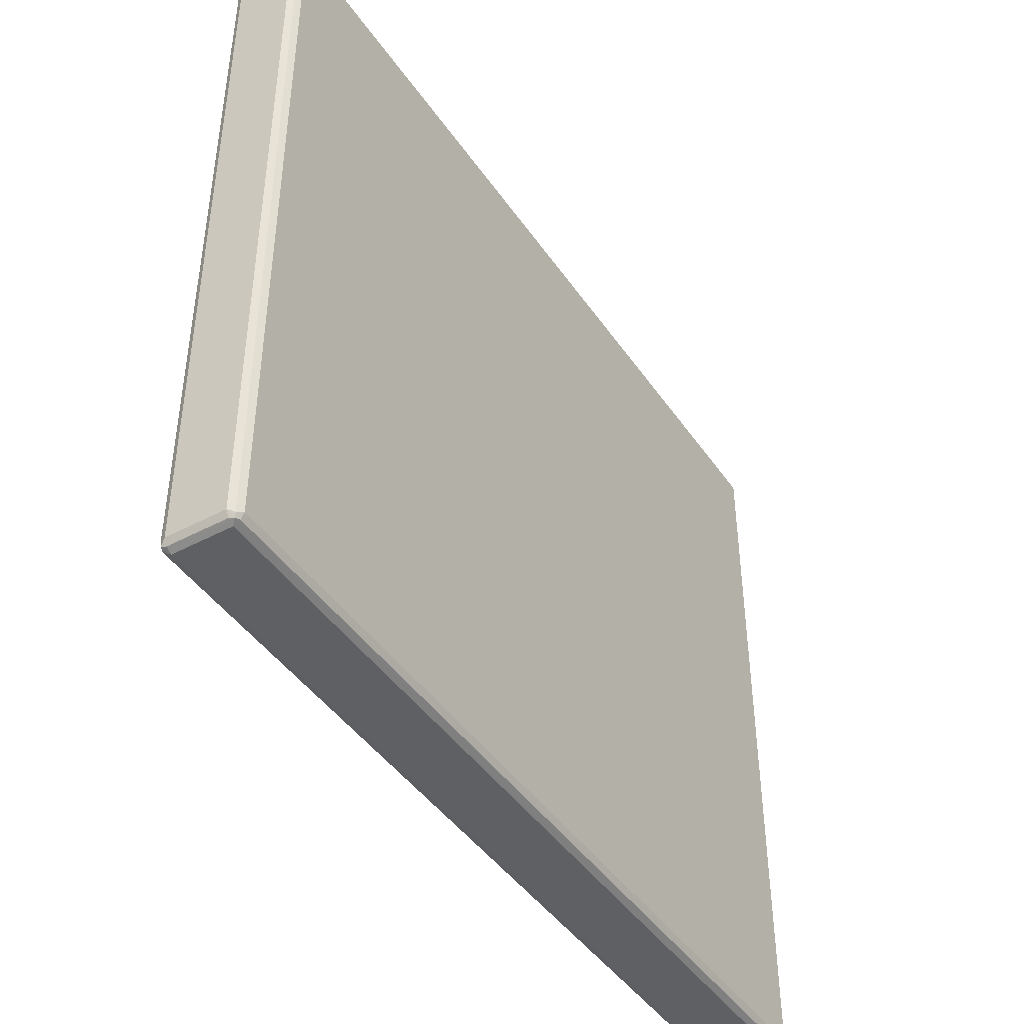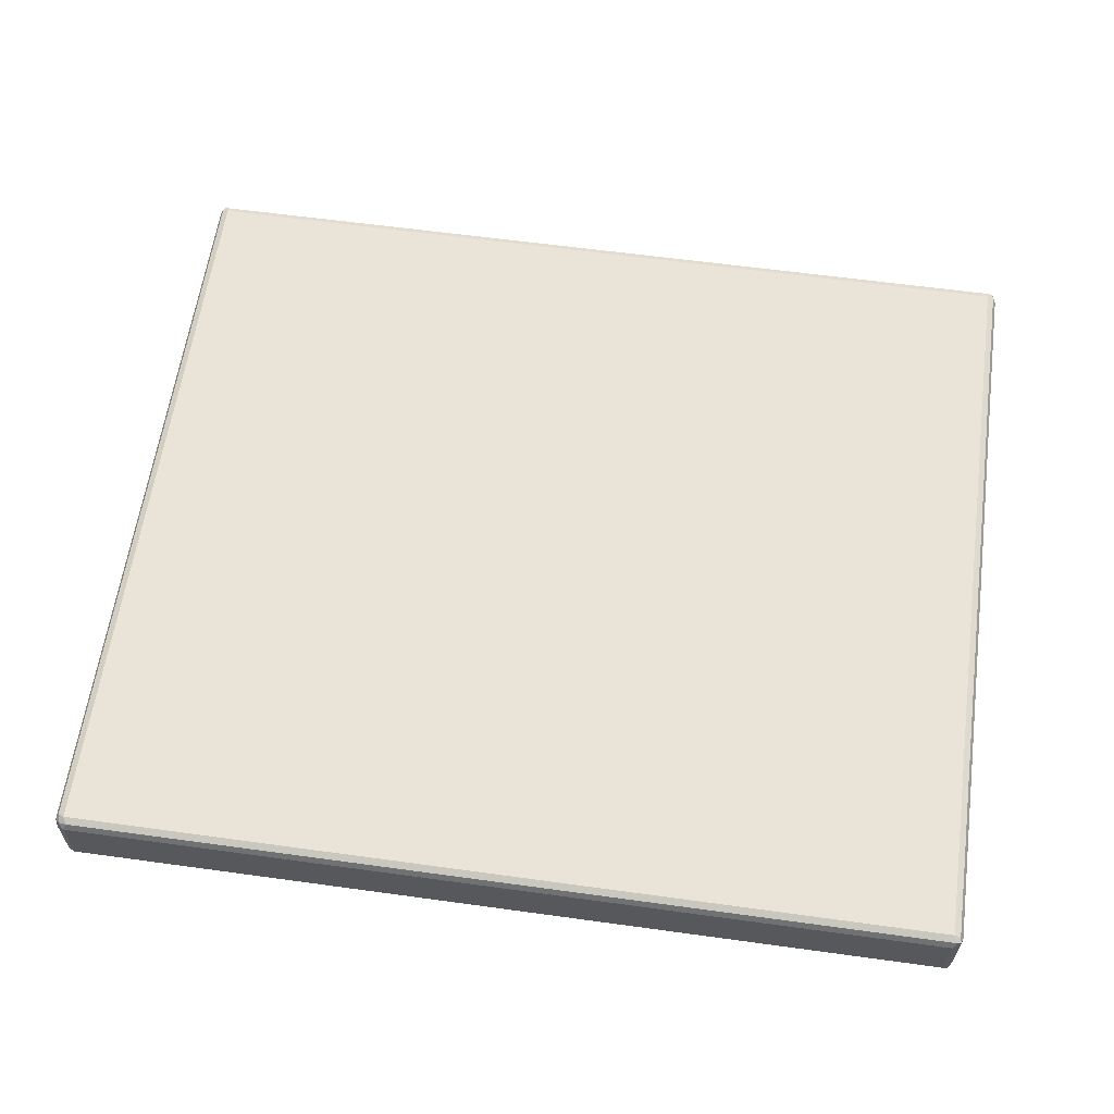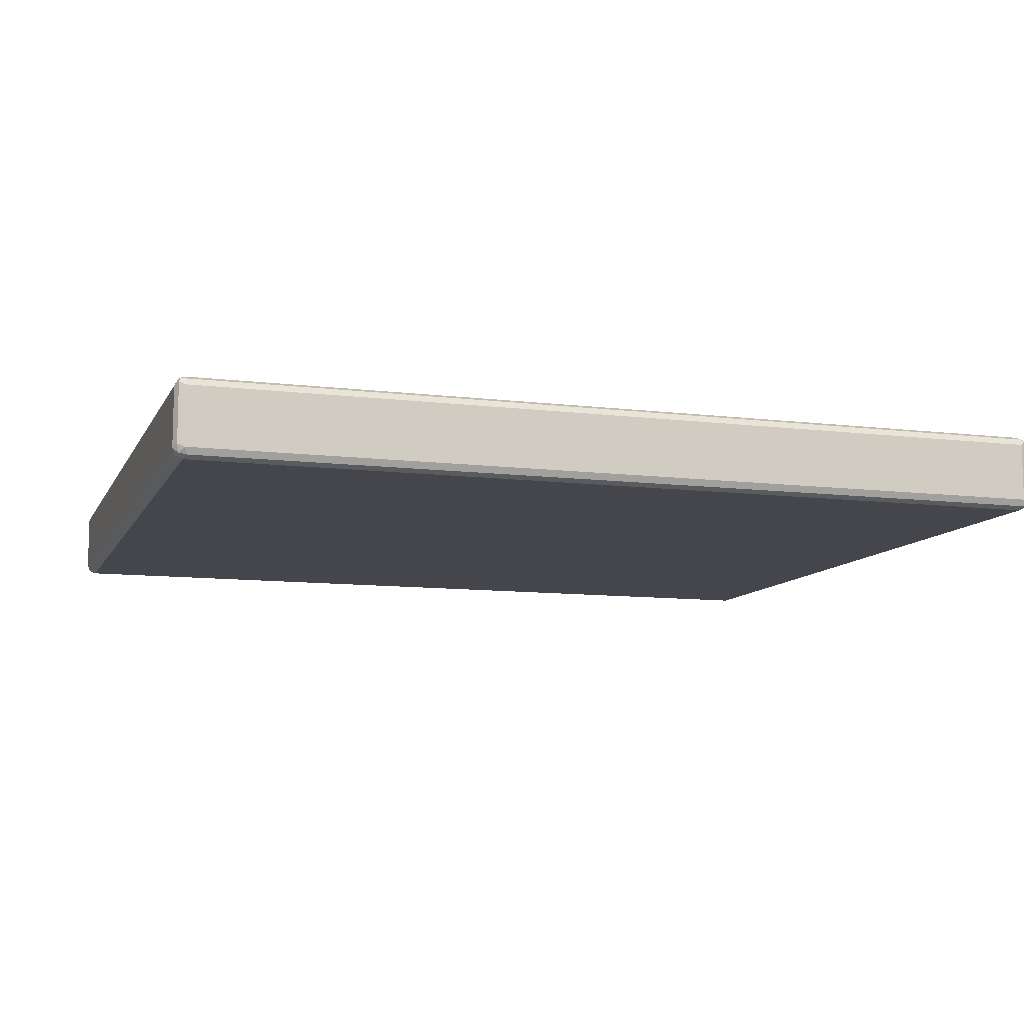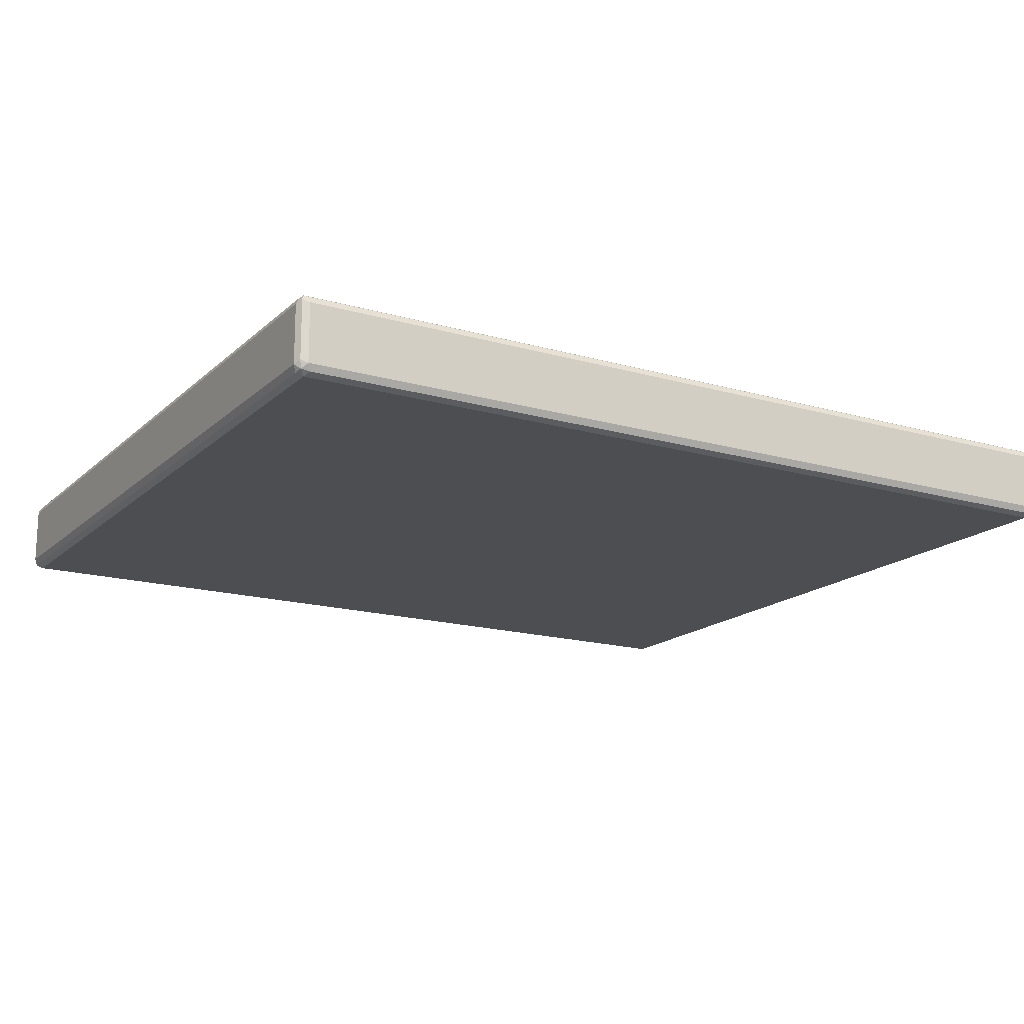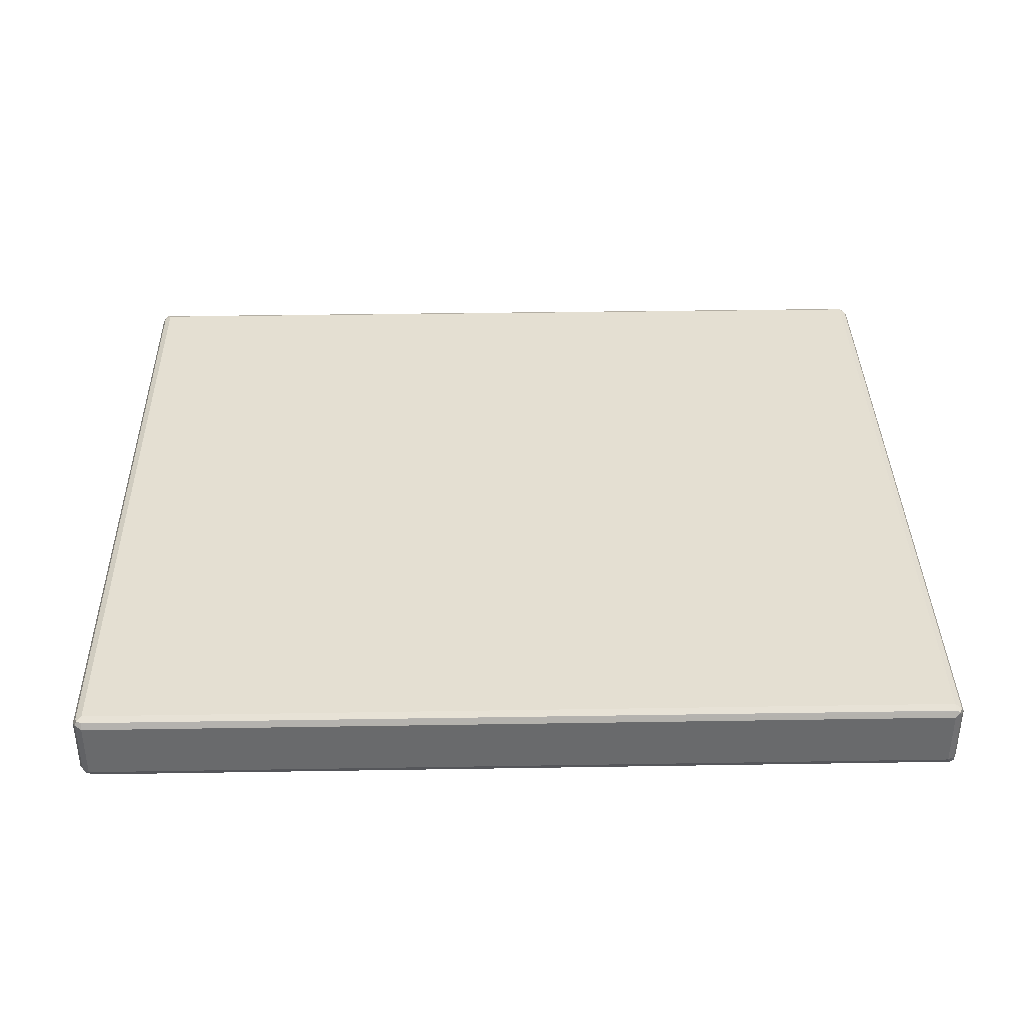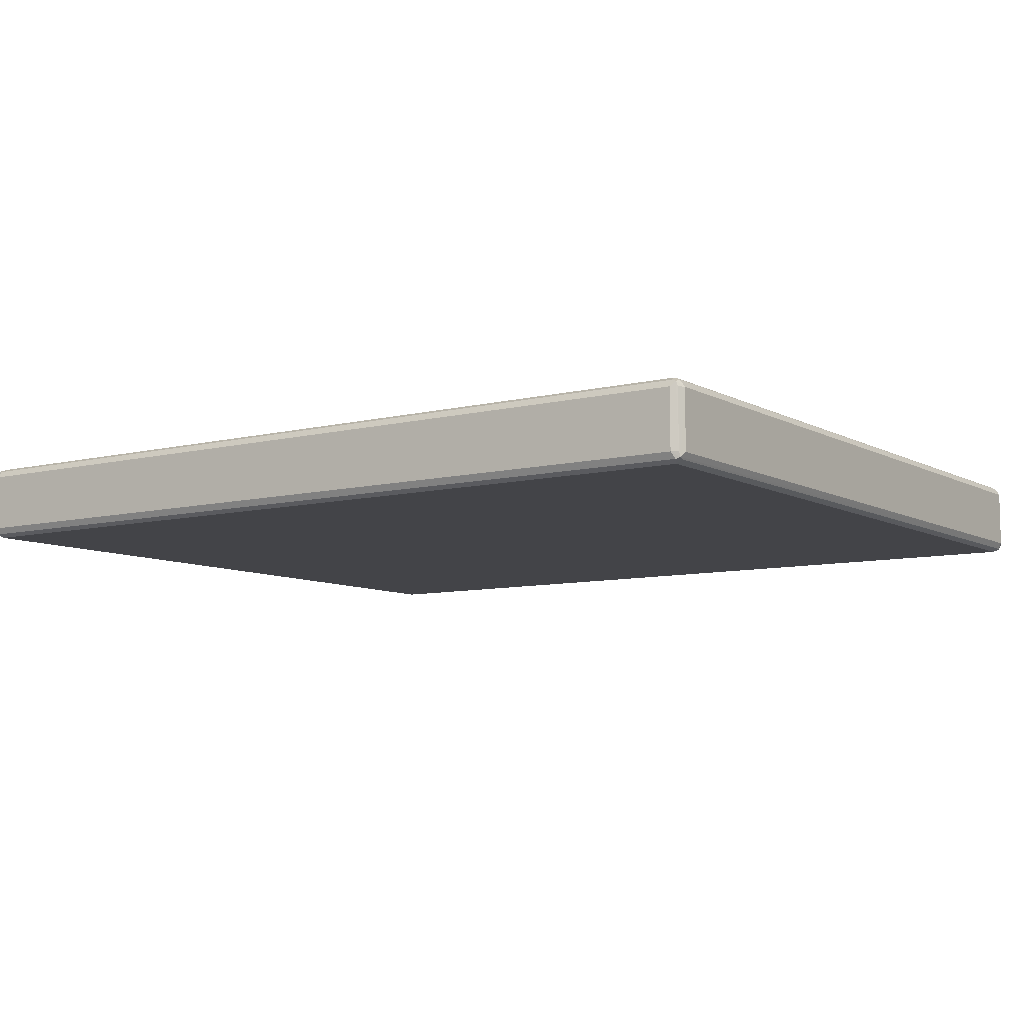
<metadata>
{"format":"obj","ext":"obj","renderer":"f3d","projection":"perspective","resolution":1024,"background":"white","views":[{"elev":-44.1,"azim":-57.9,"up":"+Z"},{"elev":60.8,"azim":-172.0,"up":"+Y"},{"elev":-10.1,"azim":-17.7,"up":"+Y"},{"elev":-16.8,"azim":-30.3,"up":"+Y"},{"elev":37.2,"azim":-1.2,"up":"+Y"},{"elev":-8.3,"azim":34.6,"up":"+Y"}]}
</metadata>
<code>
v 0.7203 0.04803 -0.6404
v 0.715 0.0587 -0.635
v 0.7284 0.05603 -0.6324
v 0.731 0.04269 -0.635
v 0.7203 -0.04803 -0.6404
v -0.7203 0.04803 -0.6404
v 0.7203 0.06404 -0.6244
v -0.7256 0.0587 -0.635
v 0.731 0.0587 -0.619
v 0.7365 0.04803 -0.6244
v 0.731 -0.05336 -0.635
v 0.7284 -0.06003 -0.6324
v 0.7203 -0.0587 -0.635
v -0.7284 -0.05603 -0.6364
v -0.7203 -0.04803 -0.6404
v -0.731 0.04803 -0.635
v -0.7324 0.05603 -0.6324
v 0.7203 0.06404 0.6244
v -0.7203 0.06404 -0.6244
v 0.731 0.0587 0.6296
v 0.7365 -0.04803 -0.6244
v 0.7365 0.04803 0.6244
v 0.731 -0.0587 -0.6244
v 0.731 -0.0587 0.6244
v 0.7203 -0.06404 0.6244
v 0.7203 -0.06404 -0.6244
v -0.7203 -0.06404 -0.6244
v -0.7203 -0.0587 -0.635
v -0.731 -0.0587 -0.6296
v -0.7365 -0.04803 -0.6244
v -0.731 -0.04803 -0.635
v -0.7365 0.04803 -0.6244
v -0.7365 0.04803 0.6244
v -0.731 0.0587 0.6244
v -0.731 0.0587 -0.6244
v 0.7203 0.0587 0.635
v 0.7284 0.05603 0.6364
v -0.7203 0.06404 0.6244
v -0.7284 0.06003 0.6324
v 0.7365 -0.04803 0.6244
v 0.7324 -0.05603 0.6324
v 0.731 0.04803 0.635
v 0.7256 -0.0587 0.635
v -0.7203 -0.06404 0.6244
v -0.731 -0.0587 0.619
v -0.7365 -0.04803 0.6244
v -0.731 0.05336 0.635
v -0.7203 0.0587 0.635
v 0.7203 0.04803 0.6404
v 0.7203 -0.04803 0.6404
v 0.731 -0.04803 0.635
v -0.7203 0.04803 0.6404
v -0.715 -0.0587 0.635
v -0.7284 -0.05603 0.6324
v -0.731 -0.04269 0.635
v -0.7203 -0.04803 0.6404
f 1 2 3
f 30 33 32
f 30 46 33
f 29 46 30
f 29 45 46
f 27 45 29
f 27 44 45
f 25 27 26
f 25 44 27
f 25 53 44
f 25 43 53
f 25 41 43
f 24 41 25
f 23 41 24
f 22 41 40
f 22 42 41
f 22 37 42
f 21 41 23
f 21 40 41
f 20 37 22
f 19 39 38
f 19 35 39
f 18 39 36
f 18 38 39
f 33 47 39
f 18 37 20
f 33 39 34
f 33 55 47
f 49 56 50
f 49 52 56
f 47 56 52
f 47 55 56
f 46 54 55
f 45 54 46
f 44 54 45
f 44 53 54
f 43 56 53
f 43 50 56
f 41 50 43
f 41 51 50
f 41 42 51
f 39 52 48
f 39 47 52
f 37 52 49
f 37 48 52
f 37 51 42
f 37 50 51
f 37 49 50
f 36 48 37
f 36 39 48
f 34 39 35
f 33 46 55
f 18 36 37
f 17 30 32
f 17 31 30
f 6 17 8
f 6 16 17
f 6 14 16
f 6 15 14
f 5 14 15
f 5 13 14
f 5 12 13
f 5 11 12
f 4 21 11
f 4 10 21
f 3 10 4
f 3 9 10
f 3 7 9
f 2 19 7
f 2 8 19
f 2 7 3
f 1 8 2
f 1 6 8
f 1 15 6
f 1 5 15
f 1 11 5
f 1 4 11
f 1 3 4
f 7 18 20
f 7 20 9
f 7 19 38
f 7 38 18
f 17 35 19
f 17 34 35
f 17 33 34
f 17 32 33
f 16 31 17
f 14 31 16
f 14 30 31
f 14 29 30
f 14 27 29
f 14 28 27
f 13 28 14
f 53 56 54
f 12 28 13
f 12 26 27
f 12 25 26
f 12 24 25
f 12 23 24
f 12 21 23
f 11 21 12
f 10 40 21
f 10 22 40
f 9 22 10
f 9 20 22
f 8 17 19
f 12 27 28
f 54 56 55

</code>
